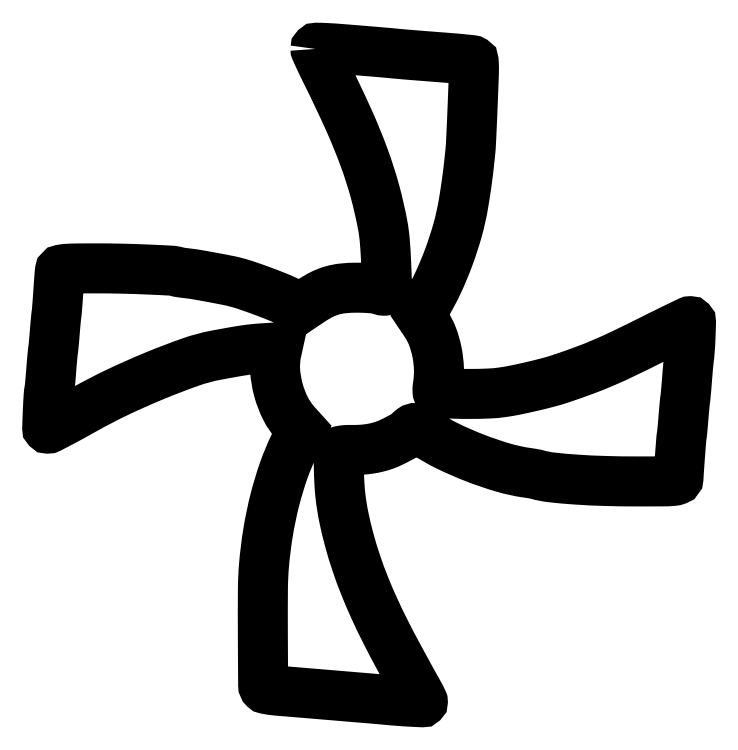
<metadata>
{"format":"dxf","ext":"dxf","renderer":"ezdxf+matplotlib","layout":"modelspace","background":"white","min_lineweight":24,"dpi":150}
</metadata>
<code>
0
SECTION
2
ENTITIES
0
POLYLINE
8
0
66
1
70
1
0
VERTEX
8
0
10
155
20
377.2
42
0.1066
0
VERTEX
8
0
10
155.2
20
376.5
42
0.001733
0
VERTEX
8
0
10
156.9
20
372.6
42
0.004436
0
VERTEX
8
0
10
159
20
368.1
42
0.002919
0
VERTEX
8
0
10
161.5
20
363
42
-0.009277
0
VERTEX
8
0
10
174.1
20
336.4
42
-0.01792
0
VERTEX
8
0
10
183
20
314.7
42
-0.02116
0
VERTEX
8
0
10
189.3
20
295
42
-0.02174
0
VERTEX
8
0
10
193.9
20
275
42
-0.0253
0
VERTEX
8
0
10
195
20
266.3
42
-0.008896
0
VERTEX
8
0
10
195.8
20
253.7
42
-0.003956
0
VERTEX
8
0
10
196.3
20
240.9
42
-0.1465
0
VERTEX
8
0
10
195.5
20
238.1
42
-0.181
0
VERTEX
8
0
10
195.1
20
237.7
42
-0.08689
0
VERTEX
8
0
10
194.4
20
237.6
42
-0.05937
0
VERTEX
8
0
10
193.4
20
237.8
42
-0.02795
0
VERTEX
8
0
10
192.2
20
238.2
42
0.06681
0
VERTEX
8
0
10
190.6
20
238.6
42
0.01049
0
VERTEX
8
0
10
187.2
20
239
42
0.0115
0
VERTEX
8
0
10
183.2
20
239.3
42
0.009808
0
VERTEX
8
0
10
179
20
239.3
42
0.0251
0
VERTEX
8
0
10
170.9
20
238.9
42
0.04648
0
VERTEX
8
0
10
164.4
20
237.7
42
0.04801
0
VERTEX
8
0
10
158.4
20
235.3
42
0.02877
0
VERTEX
8
0
10
151.8
20
231.4
42
0
0
VERTEX
8
0
10
146.6
20
227.9
42
0
0
VERTEX
8
0
10
138
20
231.9
42
0.01447
0
VERTEX
8
0
10
131.7
20
234.6
42
0.006534
0
VERTEX
8
0
10
123.3
20
237.8
42
0.00643
0
VERTEX
8
0
10
115
20
240.7
42
0.01779
0
VERTEX
8
0
10
109
20
242.5
42
0.01493
0
VERTEX
8
0
10
104.2
20
243.6
42
0.002792
0
VERTEX
8
0
10
95.32
20
245.3
42
0.002727
0
VERTEX
8
0
10
86.43
20
246.9
42
0.01597
0
VERTEX
8
0
10
81.73
20
247.6
42
-0.00429
0
VERTEX
8
0
10
79.64
20
247.8
42
-0.005222
0
VERTEX
8
0
10
77.69
20
248.1
42
-0.004426
0
VERTEX
8
0
10
76.05
20
248.3
42
-0.03612
0
VERTEX
8
0
10
75.32
20
248.5
42
0.06386
0
VERTEX
8
0
10
71.54
20
249.2
42
0.002744
0
VERTEX
8
0
10
58.01
20
249.8
42
0.005065
0
VERTEX
8
0
10
43.1
20
250.3
42
0.005513
0
VERTEX
8
0
10
28.6
20
250.5
42
0.002135
0
VERTEX
8
0
10
16.99
20
250.4
42
0.01559
0
VERTEX
8
0
10
11.43
20
250.2
42
0.02713
0
VERTEX
8
0
10
8.282
20
249.8
42
0.3219
0
VERTEX
8
0
10
7.476
20
249
42
0.01655
0
VERTEX
8
0
10
7.36
20
248
42
0.000885
0
VERTEX
8
0
10
7.105
20
244.7
42
0.001386
0
VERTEX
8
0
10
6.819
20
240.8
42
0.00101
0
VERTEX
8
0
10
6.522
20
236.5
42
-0.001481
0
VERTEX
8
0
10
6.221
20
232.2
42
-0.002032
0
VERTEX
8
0
10
5.923
20
228.3
42
-0.001303
0
VERTEX
8
0
10
5.65
20
225
42
-0.02414
0
VERTEX
8
0
10
5.512
20
224
42
0.02045
0
VERTEX
8
0
10
5.371
20
223
42
0.001535
0
VERTEX
8
0
10
5.107
20
220.3
42
0.002121
0
VERTEX
8
0
10
4.815
20
217.1
42
0.00161
0
VERTEX
8
0
10
4.522
20
213.6
42
-0.001738
0
VERTEX
8
0
10
4.228
20
210
42
-0.002271
0
VERTEX
8
0
10
3.933
20
206.8
42
-0.001676
0
VERTEX
8
0
10
3.664
20
204.1
42
-0.02112
0
VERTEX
8
0
10
3.516
20
203.1
42
0.02217
0
VERTEX
8
0
10
3.368
20
202
42
0.001603
0
VERTEX
8
0
10
3.096
20
199.2
42
0.002243
0
VERTEX
8
0
10
2.798
20
195.8
42
0.001694
0
VERTEX
8
0
10
2.5
20
192
42
-0.001515
0
VERTEX
8
0
10
2.204
20
188.3
42
-0.002021
0
VERTEX
8
0
10
1.91
20
184.8
42
-0.001415
0
VERTEX
8
0
10
1.645
20
182
42
-0.02072
0
VERTEX
8
0
10
1.507
20
181
42
0.02884
0
VERTEX
8
0
10
0.9332
20
176.3
42
0.005733
0
VERTEX
8
0
10
0.4927
20
167.8
42
0.001198
0
VERTEX
8
0
10
0.1386
20
158.5
42
0.4247
0
VERTEX
8
0
10
0.5785
20
158
42
0.1205
0
VERTEX
8
0
10
1.493
20
158.2
42
0.001117
0
VERTEX
8
0
10
7.71
20
161.5
42
0.003967
0
VERTEX
8
0
10
14.46
20
165.1
42
0.003418
0
VERTEX
8
0
10
21.5
20
169
42
-0.01754
0
VERTEX
8
0
10
40.73
20
179
42
-0.01322
0
VERTEX
8
0
10
62.5
20
188.6
42
-0.01314
0
VERTEX
8
0
10
83.05
20
196.5
42
-0.03839
0
VERTEX
8
0
10
97.7
20
200.4
42
-0.002163
0
VERTEX
8
0
10
107.8
20
202.2
42
-0.007549
0
VERTEX
8
0
10
114.3
20
203.3
42
-0.01083
0
VERTEX
8
0
10
119.5
20
203.9
42
-0.01017
0
VERTEX
8
0
10
124.8
20
204.4
42
0
0
VERTEX
8
0
10
133.1
20
204.9
42
0
0
VERTEX
8
0
10
132.5
20
202
42
0.07009
0
VERTEX
8
0
10
131.7
20
191.8
42
0.05012
0
VERTEX
8
0
10
133.6
20
180.4
42
0.04994
0
VERTEX
8
0
10
137.7
20
169.6
42
0.06787
0
VERTEX
8
0
10
143.6
20
161.1
42
0
0
VERTEX
8
0
10
147.1
20
157.2
42
0
0
VERTEX
8
0
10
143
20
148.8
42
0.02935
0
VERTEX
8
0
10
136.7
20
133.8
42
0.02239
0
VERTEX
8
0
10
131.5
20
116.7
42
0.02128
0
VERTEX
8
0
10
127.7
20
98.21
42
0.01974
0
VERTEX
8
0
10
125.3
20
79
42
0.01909
0
VERTEX
8
0
10
124.7
20
65.56
42
0.003031
0
VERTEX
8
0
10
124.6
20
39.19
42
0.000519
0
VERTEX
8
0
10
124.8
20
9.895
42
0.2051
0
VERTEX
8
0
10
125.6
20
8.028
42
0.1403
0
VERTEX
8
0
10
126.3
20
7.676
42
0.008567
0
VERTEX
8
0
10
128.6
20
7.26
42
0.01222
0
VERTEX
8
0
10
131.4
20
6.872
42
0.00871
0
VERTEX
8
0
10
134.5
20
6.569
42
-0.000673
0
VERTEX
8
0
10
138.7
20
6.228
42
-0.00019
0
VERTEX
8
0
10
145.3
20
5.686
42
-0.000192
0
VERTEX
8
0
10
152.7
20
5.068
42
-0.000203
0
VERTEX
8
0
10
160
20
4.455
42
7.6e-05
0
VERTEX
8
0
10
167.2
20
3.85
42
7.8e-05
0
VERTEX
8
0
10
174.3
20
3.254
42
7.6e-05
0
VERTEX
8
0
10
180.4
20
2.741
42
0.00034
0
VERTEX
8
0
10
184
20
2.443
42
-0.000672
0
VERTEX
8
0
10
186.8
20
2.208
42
-0.000508
0
VERTEX
8
0
10
189.9
20
1.942
42
-0.000513
0
VERTEX
8
0
10
192.8
20
1.686
42
-0.00119
0
VERTEX
8
0
10
195
20
1.487
42
0.003907
0
VERTEX
8
0
10
203.5
20
0.7595
42
0.00663
0
VERTEX
8
0
10
210.6
20
0.3003
42
0.001781
0
VERTEX
8
0
10
216.6
20
0.009421
42
0.4272
0
VERTEX
8
0
10
217
20
0.3555
42
0.1102
0
VERTEX
8
0
10
216.9
20
0.7363
42
0.004439
0
VERTEX
8
0
10
216.3
20
2.019
42
0.007604
0
VERTEX
8
0
10
215.5
20
3.531
42
0.005293
0
VERTEX
8
0
10
214.6
20
5.215
42
-0.002888
0
VERTEX
8
0
10
203
20
26.34
42
-0.007624
0
VERTEX
8
0
10
195
20
41.63
42
-0.01006
0
VERTEX
8
0
10
188.9
20
54.37
42
-0.01086
0
VERTEX
8
0
10
183.5
20
67.03
42
-0.01487
0
VERTEX
8
0
10
178.6
20
80.42
42
-0.01482
0
VERTEX
8
0
10
174.4
20
94.09
42
-0.0155
0
VERTEX
8
0
10
171.3
20
107.2
42
-0.02252
0
VERTEX
8
0
10
169.5
20
119
42
-0.01412
0
VERTEX
8
0
10
168.9
20
126.2
42
-0.00843
0
VERTEX
8
0
10
168.5
20
134.7
42
-0.00349
0
VERTEX
8
0
10
168.4
20
143.1
42
-0.1443
0
VERTEX
8
0
10
168.9
20
144.8
42
-0.2031
0
VERTEX
8
0
10
169.4
20
145.2
42
-0.01813
0
VERTEX
8
0
10
171.1
20
145.5
42
-0.02134
0
VERTEX
8
0
10
173.2
20
145.6
42
-0.01499
0
VERTEX
8
0
10
175.5
20
145.7
42
0.01701
0
VERTEX
8
0
10
181
20
145.8
42
0.02225
0
VERTEX
8
0
10
186
20
146.3
42
0.02388
0
VERTEX
8
0
10
190.6
20
147.2
42
0.02631
0
VERTEX
8
0
10
195
20
148.5
42
0.02507
0
VERTEX
8
0
10
198.5
20
150
42
0.01106
0
VERTEX
8
0
10
203.1
20
152.3
42
0.007813
0
VERTEX
8
0
10
207.5
20
154.7
42
0.08667
0
VERTEX
8
0
10
209
20
155.9
42
-0.05566
0
VERTEX
8
0
10
211
20
157.8
42
-0.1806
0
VERTEX
8
0
10
212.7
20
158.3
42
-0.1148
0
VERTEX
8
0
10
214.8
20
157.6
42
-0.0167
0
VERTEX
8
0
10
218.7
20
155.2
42
0.03575
0
VERTEX
8
0
10
231.2
20
148
42
0.02082
0
VERTEX
8
0
10
247
20
141.1
42
0.02083
0
VERTEX
8
0
10
263.3
20
135.5
42
0.03671
0
VERTEX
8
0
10
277.3
20
132.5
42
-0.004488
0
VERTEX
8
0
10
279
20
132.2
42
-0.0047
0
VERTEX
8
0
10
280.7
20
131.9
42
-0.004517
0
VERTEX
8
0
10
282.2
20
131.7
42
-0.02075
0
VERTEX
8
0
10
283
20
131.5
42
0.04197
0
VERTEX
8
0
10
291.3
20
129.8
42
0.01039
0
VERTEX
8
0
10
305.2
20
128.6
42
0.009902
0
VERTEX
8
0
10
322.2
20
127.8
42
0.007193
0
VERTEX
8
0
10
341
20
127.5
42
0.00129
0
VERTEX
8
0
10
356.1
20
127.5
42
0.01984
0
VERTEX
8
0
10
361.3
20
127.8
42
0.07085
0
VERTEX
8
0
10
363.8
20
128.3
42
0.2958
0
VERTEX
8
0
10
364.6
20
129.5
42
-0.004212
0
VERTEX
8
0
10
365
20
135.4
42
-0.001575
0
VERTEX
8
0
10
365.6
20
143.6
42
-0.000649
0
VERTEX
8
0
10
366.2
20
152
42
-0.02613
0
VERTEX
8
0
10
366.5
20
153.9
42
0.02015
0
VERTEX
8
0
10
366.6
20
154.9
42
0.001723
0
VERTEX
8
0
10
366.9
20
157.6
42
0.002277
0
VERTEX
8
0
10
367.2
20
160.9
42
0.001762
0
VERTEX
8
0
10
367.5
20
164.4
42
-0.001673
0
VERTEX
8
0
10
367.8
20
168
42
-0.002186
0
VERTEX
8
0
10
368.1
20
171.2
42
-0.001613
0
VERTEX
8
0
10
368.3
20
173.9
42
-0.02035
0
VERTEX
8
0
10
368.5
20
174.9
42
0.02097
0
VERTEX
8
0
10
368.6
20
176
42
0.001647
0
VERTEX
8
0
10
368.9
20
178.7
42
0.002239
0
VERTEX
8
0
10
369.2
20
181.9
42
0.001711
0
VERTEX
8
0
10
369.5
20
185.5
42
-0.001454
0
VERTEX
8
0
10
369.7
20
189.2
42
-0.00157
0
VERTEX
8
0
10
370.1
20
192.7
42
-0.001479
0
VERTEX
8
0
10
370.3
20
195.8
42
-0.007551
0
VERTEX
8
0
10
370.5
20
197.5
42
0.01358
0
VERTEX
8
0
10
371.2
20
204.1
42
0.008743
0
VERTEX
8
0
10
371.6
20
211.8
42
0.002198
0
VERTEX
8
0
10
371.8
20
219.5
42
0.422
0
VERTEX
8
0
10
371.3
20
220
42
0.1122
0
VERTEX
8
0
10
370.7
20
219.9
42
0.000514
0
VERTEX
8
0
10
364.7
20
217
42
0.002398
0
VERTEX
8
0
10
357.9
20
213.7
42
0.001508
0
VERTEX
8
0
10
350
20
209.7
42
-0.004031
0
VERTEX
8
0
10
333.3
20
201.5
42
-0.01081
0
VERTEX
8
0
10
321.2
20
196
42
-0.01276
0
VERTEX
8
0
10
310
20
191.6
42
-0.007945
0
VERTEX
8
0
10
296.8
20
186.9
42
-0.01599
0
VERTEX
8
0
10
289.7
20
184.8
42
-0.007193
0
VERTEX
8
0
10
280.2
20
182.4
42
-0.007209
0
VERTEX
8
0
10
270.5
20
180.3
42
-0.0151
0
VERTEX
8
0
10
263
20
179
42
-0.02451
0
VERTEX
8
0
10
255.1
20
178.3
42
-0.01012
0
VERTEX
8
0
10
244.4
20
178
42
-0.01012
0
VERTEX
8
0
10
233.7
20
178.2
42
-0.02462
0
VERTEX
8
0
10
225.8
20
178.9
42
-0.3442
0
VERTEX
8
0
10
225.5
20
179.2
42
-0.02418
0
VERTEX
8
0
10
225.5
20
180.2
42
-0.02611
0
VERTEX
8
0
10
225.5
20
181.6
42
-0.0159
0
VERTEX
8
0
10
225.7
20
183.2
42
0.0474
0
VERTEX
8
0
10
226.3
20
192.5
42
0.04069
0
VERTEX
8
0
10
225.2
20
202.1
42
0.04161
0
VERTEX
8
0
10
222.6
20
211.2
42
0.05769
0
VERTEX
8
0
10
218.7
20
218.7
42
0
0
VERTEX
8
0
10
215.4
20
223.6
42
0
0
VERTEX
8
0
10
218.8
20
229
42
0.02814
0
VERTEX
8
0
10
225.7
20
242
42
0.02056
0
VERTEX
8
0
10
232
20
257.1
42
0.02043
0
VERTEX
8
0
10
237.1
20
272.7
42
0.02629
0
VERTEX
8
0
10
240.4
20
287.5
42
0.00402
0
VERTEX
8
0
10
241.7
20
295.3
42
0.005147
0
VERTEX
8
0
10
242.7
20
302.4
42
0.004921
0
VERTEX
8
0
10
243.6
20
309.9
42
0.003206
0
VERTEX
8
0
10
244.5
20
318.5
42
0.01219
0
VERTEX
8
0
10
244.8
20
322.5
42
0.00128
0
VERTEX
8
0
10
245.2
20
331.9
42
0.001294
0
VERTEX
8
0
10
245.8
20
344.7
42
0.000518
0
VERTEX
8
0
10
246.4
20
362.3
42
0.007747
0
VERTEX
8
0
10
246.5
20
365.3
42
0.012
0
VERTEX
8
0
10
246.5
20
367.9
42
0.006348
0
VERTEX
8
0
10
246.3
20
370
42
0.2421
0
VERTEX
8
0
10
246.1
20
370.4
42
0.1115
0
VERTEX
8
0
10
245.2
20
370.7
42
0.002402
0
VERTEX
8
0
10
240.7
20
371.2
42
0.004313
0
VERTEX
8
0
10
234.5
20
371.8
42
0.001441
0
VERTEX
8
0
10
225.5
20
372.5
42
-0.000349
0
VERTEX
8
0
10
216.3
20
373.2
42
-0.000922
0
VERTEX
8
0
10
209.7
20
373.7
42
-0.001263
0
VERTEX
8
0
10
204.8
20
374.2
42
-0.002762
0
VERTEX
8
0
10
201
20
374.5
42
0.001438
0
VERTEX
8
0
10
198.8
20
374.7
42
0.000643
0
VERTEX
8
0
10
196
20
375
42
0.000636
0
VERTEX
8
0
10
193
20
375.2
42
0.000864
0
VERTEX
8
0
10
190.2
20
375.5
42
0.000843
0
VERTEX
8
0
10
169.7
20
377.2
42
0.00795
0
VERTEX
8
0
10
160.8
20
377.7
42
0.009774
0
VERTEX
8
0
10
155.7
20
377.9
42
0.417
0
SEQEND
0
ENDSEC
0
EOF

</code>
